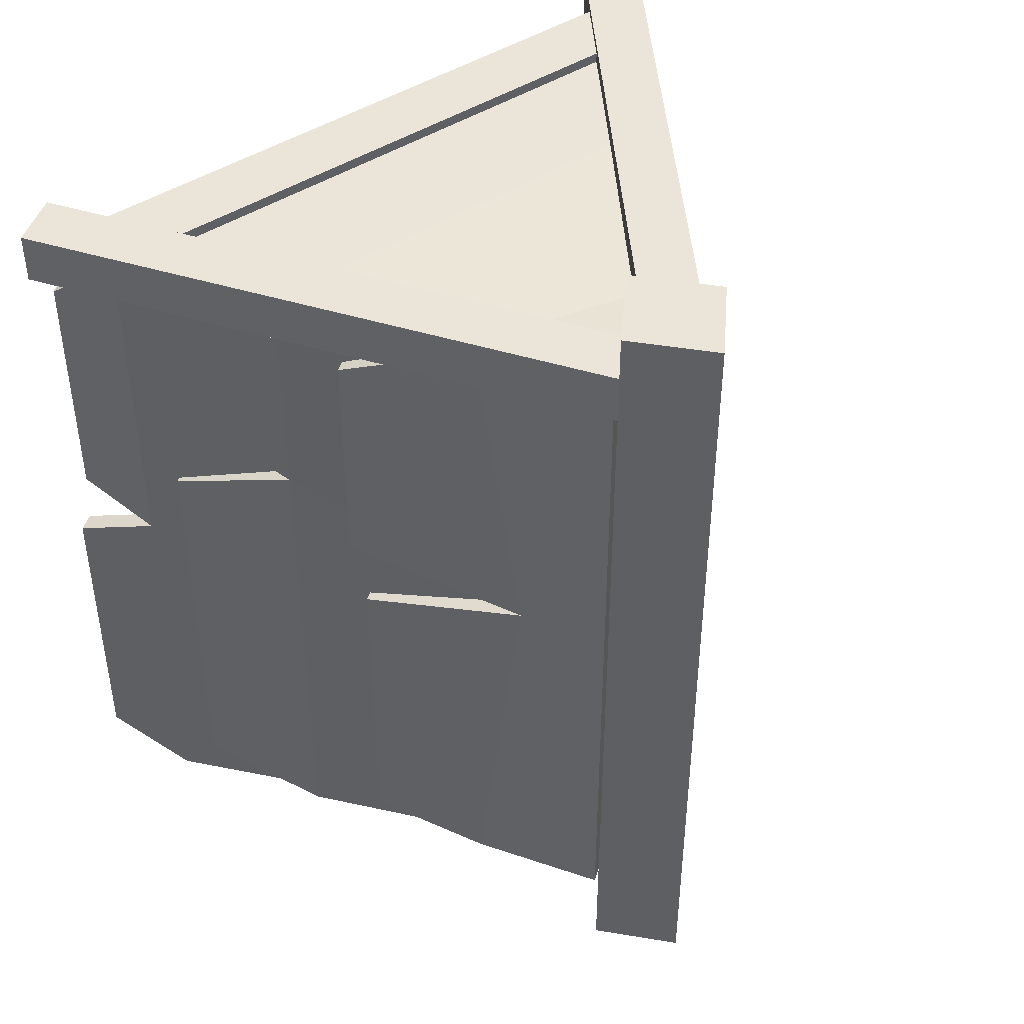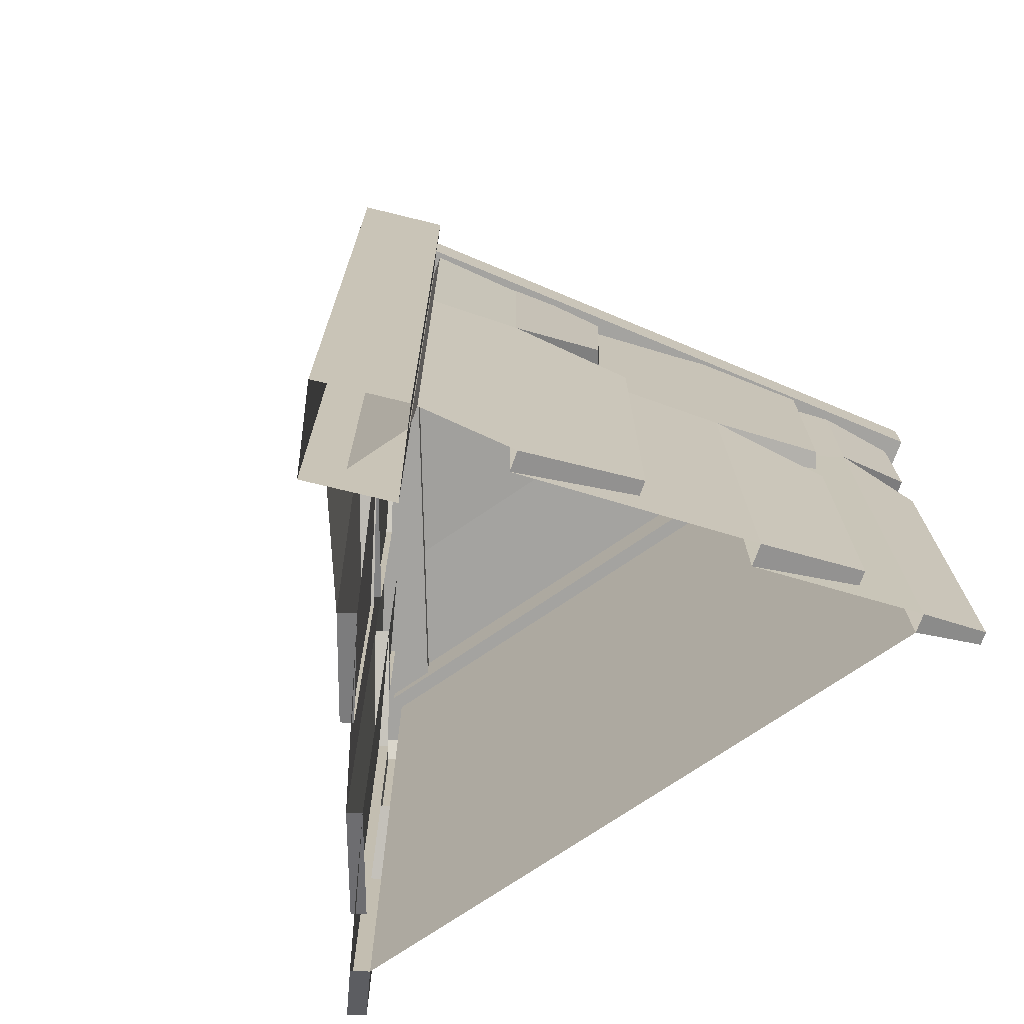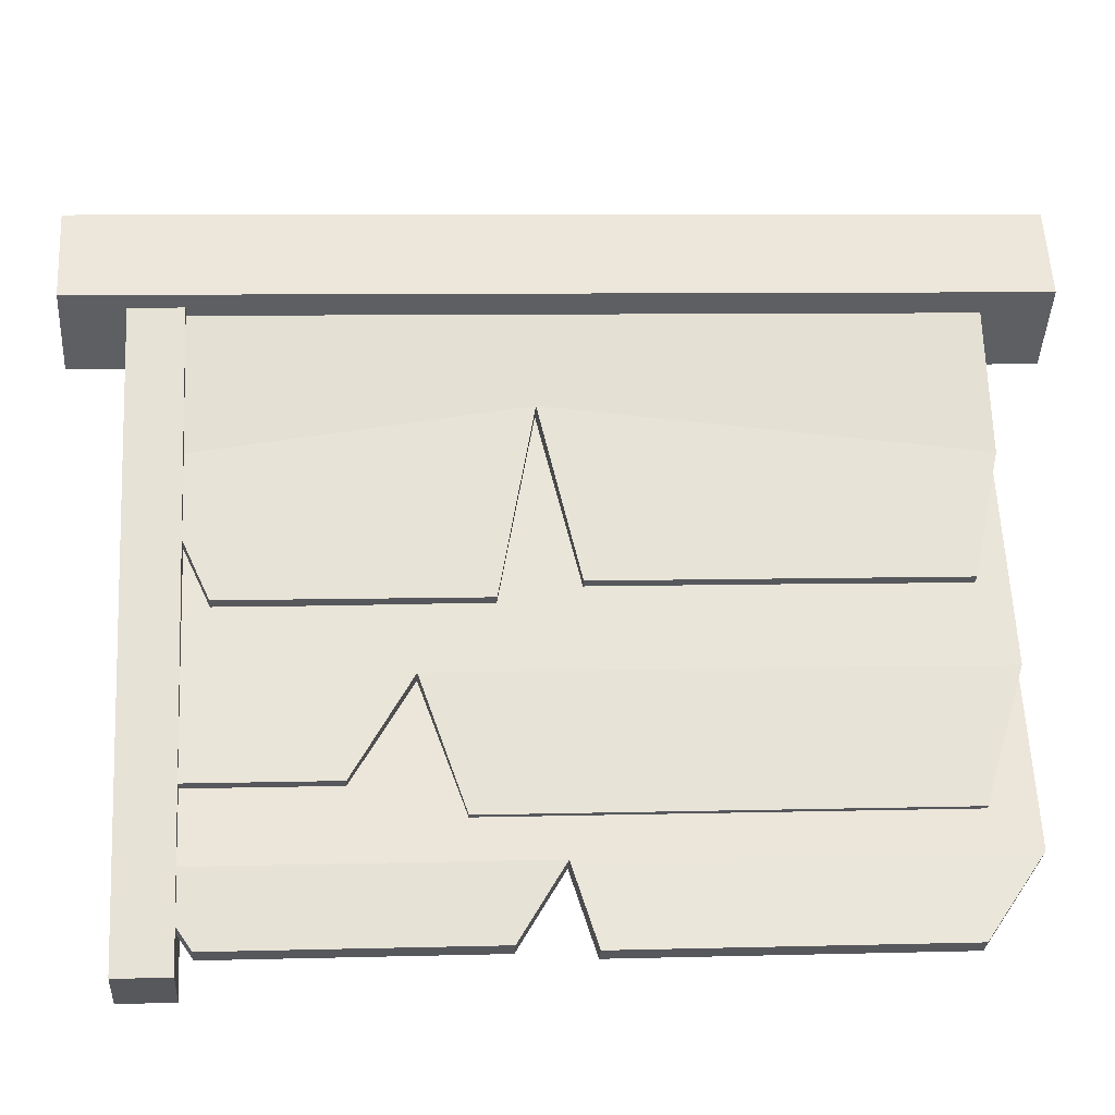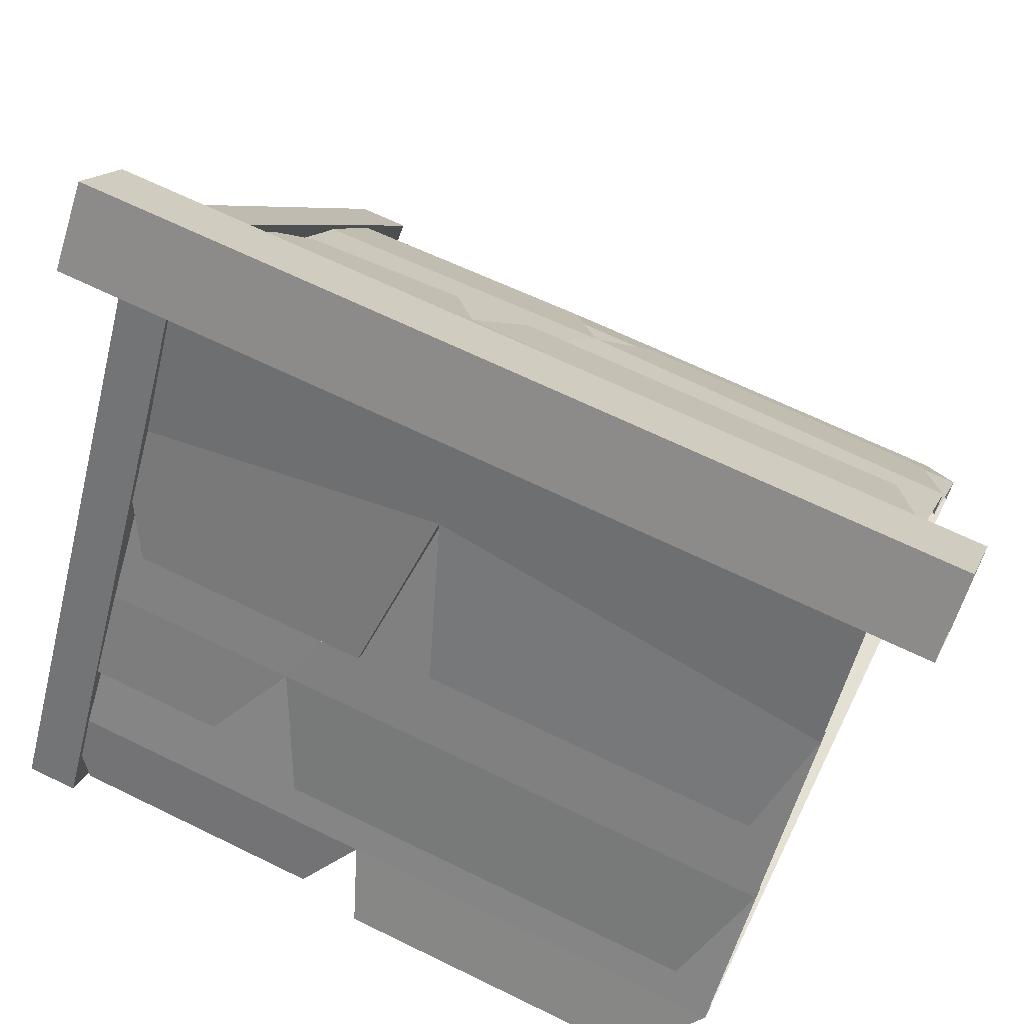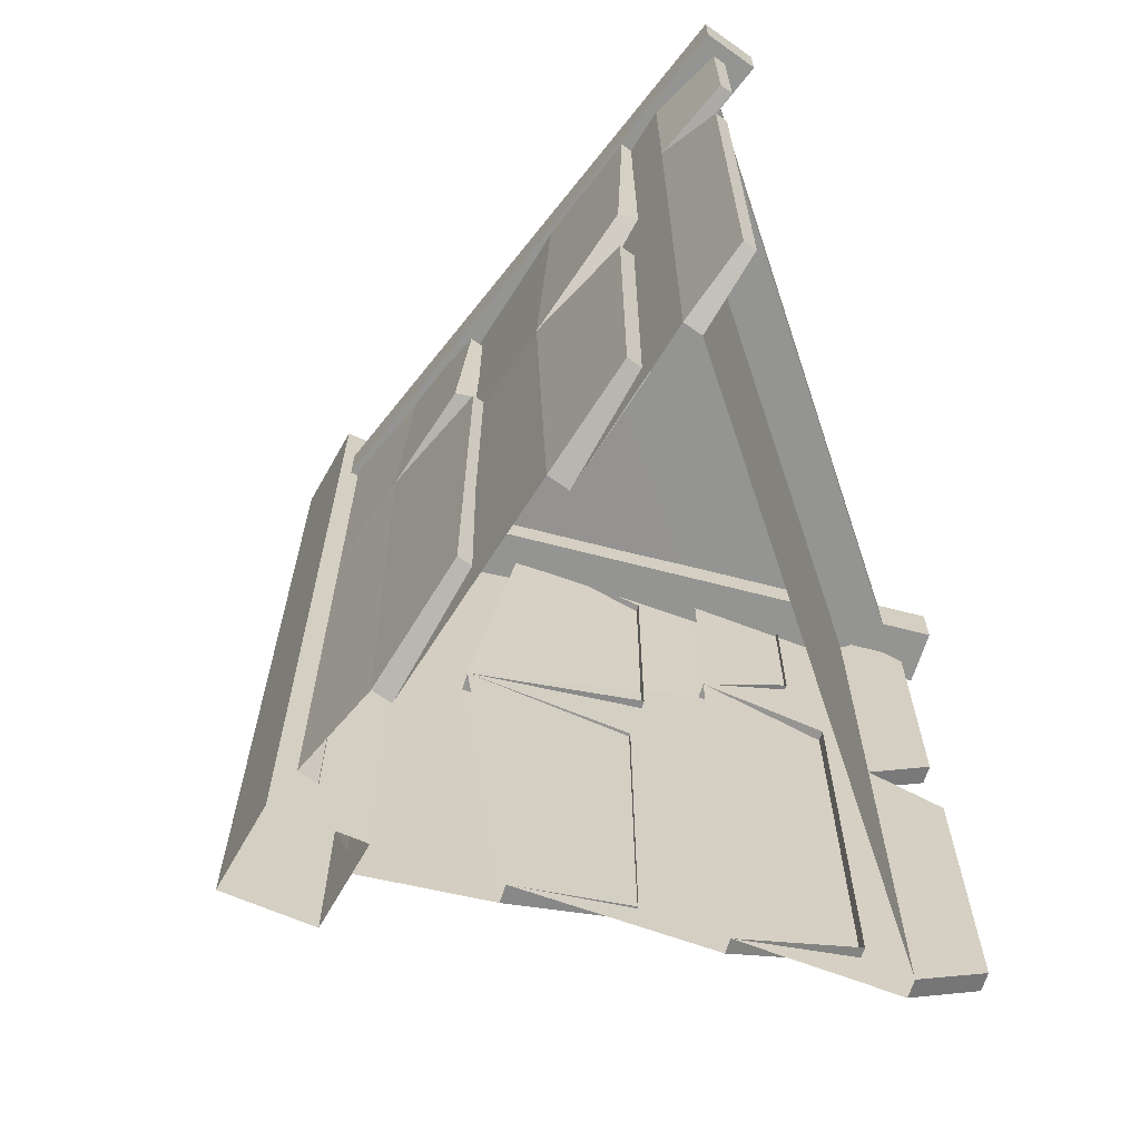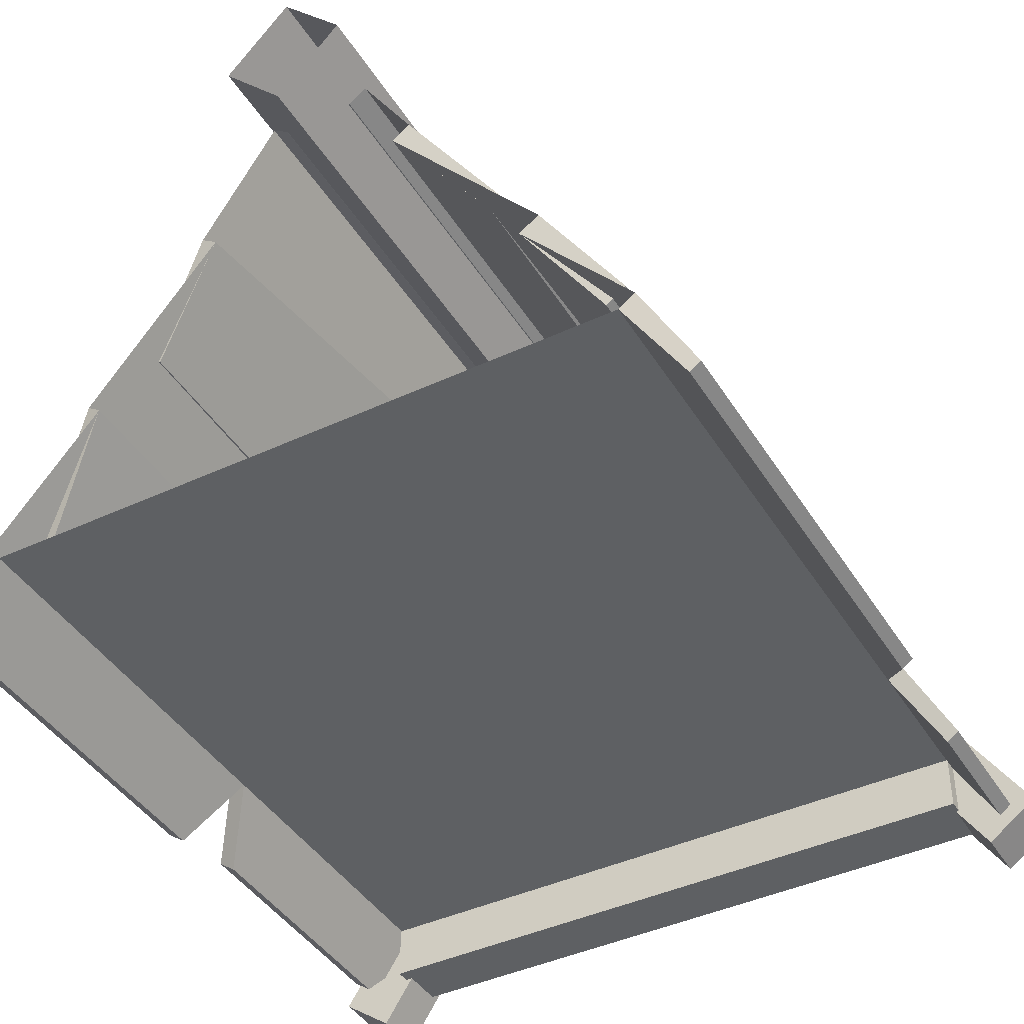
<metadata>
{"format":"obj","ext":"obj","renderer":"f3d","projection":"perspective","resolution":1024,"background":"white","views":[{"elev":44.6,"azim":142.9,"up":"+Z"},{"elev":-73.0,"azim":-145.7,"up":"+Z"},{"elev":7.7,"azim":85.6,"up":"+Y"},{"elev":66.0,"azim":116.2,"up":"+Y"},{"elev":-66.9,"azim":-71.5,"up":"+Z"},{"elev":-42.1,"azim":-150.7,"up":"+Y"}]}
</metadata>
<code>
o Cube.112_Cube.131
v 1.899 -1.136 3.42
v 1.899 -0.7365 3.42
v -1.78 -1.136 3.42
v -1.78 -0.7365 3.42
v 1.899 -1.136 3.085
v 1.899 -0.7365 3.085
v -1.78 -1.136 3.085
v -1.78 -0.7365 3.085
v 1.894 -0.8277 3.358
v 0.6926 0.992 -1.007
v -1.775 -0.8277 3.358
v 1.894 -0.8277 -1.007
v 1.358 0.002484 -1.007
v -1.775 -0.8277 -1.007
v 0.2669 1.692 3.358
v -0.1483 1.692 3.358
v -0.1483 1.692 -1.007
v 0.2669 1.692 -1.007
v 0.6926 0.992 3.358
v 1.358 0.002483 3.358
v -1.239 0.002484 3.358
v -0.4524 1.188 3.308
v -0.4524 1.188 -1.011
v -1.239 0.002483 -1.007
v -1.775 -0.8277 2.232
v 1.894 -0.8277 1.305
v -0.1483 1.692 1.703
v 0.2669 1.692 1.703
v 1.358 0.002484 2.009
v 0.5449 1.236 1.369
v -1.239 0.002484 1.274
v -0.4524 1.188 1.834
v -0.2503 1.765 1.703
v -0.2503 1.765 3.358
v -0.5544 1.262 3.308
v -0.2503 1.765 -1.007
v -0.5544 1.262 -1.011
v -0.582 1.305 1.772
v -1.35 0.08212 3.358
v -1.868 -0.7608 3.358
v -0.8407 0.7128 3.013
v -1.35 0.08212 -1.007
v -1.34 0.1647 1.316
v -1.857 -0.7608 2.201
v -0.8407 0.7128 2.046
v -1.868 -0.7608 -1.007
v -0.9077 0.7611 3.013
v -0.9077 0.8285 2.046
v -0.9243 0.6135 1.617
v -0.9243 0.6135 -0.7645
v -0.998 0.6666 1.617
v -0.998 0.6666 -0.7645
v -1.611 -0.5237 1.091
v -1.611 -0.5237 -0.8026
v -1.721 -0.4441 1.091
v -1.721 -0.4441 -0.8026
v -1.683 -0.5484 3.163
v -1.683 -0.5484 1.632
v -1.747 -0.502 3.163
v -1.747 -0.4509 1.632
v -2.017 -1.246 2.385
v -2.017 -1.246 3.205
v -2.085 -1.197 3.205
v -2.085 -1.197 2.385
v -2.025 -1.181 -0.7895
v -2.025 -1.181 1.753
v -2.088 -1.135 -0.7895
v -2.088 -1.135 1.753
v 0.3583 1.758 3.358
v 0.7841 1.058 3.358
v 0.3583 1.758 1.703
v 0.3583 1.758 -1.007
v 0.7841 1.058 -1.007
v 0.6364 1.302 1.369
v 1.434 0.05698 -1.007
v 1.988 -0.7598 -1.007
v 1.434 0.05698 3.358
v 1.434 0.05698 2.009
v 1.988 -0.7598 1.305
v 1.988 -0.7598 3.358
v 1.132 0.4222 -0.8251
v 1.132 0.4222 1.169
v 1.198 0.4696 -0.8251
v 1.198 0.4696 1.169
v 1.162 0.3347 1.605
v 1.162 0.3347 3.027
v 1.254 0.4006 1.605
v 1.254 0.4006 3.027
v 1.699 -0.4593 2.361
v 1.699 -0.4593 3.177
v 1.775 -0.4048 2.361
v 1.775 -0.4048 3.177
v 1.788 -0.6171 -0.7498
v 1.788 -0.6171 1.777
v 1.864 -0.5626 -0.7498
v 1.864 -0.5626 1.777
v 2.121 -1.18 3.086
v 2.121 -1.18 1.577
v 2.216 -1.112 3.086
v 2.216 -1.112 1.577
v 2.201 -1.191 1.181
v 2.201 -1.191 -0.6605
v 2.295 -1.123 1.181
v 2.295 -1.123 -0.6605
v 0.06719 1.676 3.468
v -0.2141 1.88 3.468
v 0.06719 1.676 3.166
v -0.2141 1.88 3.166
v -2.221 -1.203 3.468
v -1.94 -1.407 3.468
v -1.94 -1.407 3.166
v -2.221 -1.203 3.166
v 0.02815 1.676 3.468
v 0.3095 1.88 3.468
v 0.02814 1.676 3.166
v 0.3095 1.88 3.166
v 2.317 -1.203 3.468
v 2.035 -1.407 3.468
v 2.035 -1.407 3.166
v 2.317 -1.203 3.166
v 0.06123 1.466 3.819
v 0.4237 1.869 3.819
v -0.3012 1.869 3.819
v 0.06123 2.272 3.819
v 0.06123 1.466 -1.395
v 0.4237 1.869 -1.395
v -0.3012 1.869 -1.395
v 0.06123 2.272 -1.395
f 1 2 4 3
f 3 4 8 7
f 7 8 6 5
f 5 6 2 1
f 3 7 5 1
f 8 4 2 6
f 19 15 16 22
f 9 26 98 97
f 25 14 12 26
f 27 16 15 28
f 10 73 83 81
f 77 20 90 92
f 22 35 47 41
f 9 20 21 11
f 20 19 22 21
f 40 21 31 44
f 25 11 62 61
f 76 13 29 79
f 17 27 28 18
f 11 25 26 9
f 38 33 36 37
f 35 34 33 38
f 32 38 51 49
f 16 27 33 34
f 27 17 36 33
f 22 16 34 35
f 43 32 23 42
f 39 22 32 43
f 21 39 59 57
f 44 31 24 46
f 21 22 39
f 45 41 47 48
f 11 21 40
f 46 14 65 67
f 38 32 45 48
f 35 38 48 47
f 50 49 51 52
f 38 37 52 51
f 37 23 50 52
f 54 53 55 56
f 31 43 55 53
f 43 42 56 55
f 42 24 54 56
f 58 57 59 60
f 43 31 58 60
f 39 43 60 59
f 61 62 63 64
f 40 44 64 63
f 11 40 63 62
f 44 25 61 64
f 65 66 68 67
f 44 46 67 68
f 14 25 66 65
f 25 44 68 66
f 74 71 69 70
f 73 72 71 74
f 28 15 69 71
f 18 28 71 72
f 74 70 88 87
f 15 19 70 69
f 78 30 19 77
f 75 10 30 78
f 19 20 77
f 13 75 95 93
f 79 29 20 80
f 20 9 80
f 12 76 104 102
f 82 81 83 84
f 73 74 84 83
f 74 30 82 84
f 86 85 87 88
f 30 74 87 85
f 70 19 86 88
f 90 89 91 92
f 78 77 92 91
f 29 78 91 89
f 94 93 95 96
f 78 29 94 96
f 75 78 96 95
f 97 98 100 99
f 79 80 99 100
f 26 79 100 98
f 80 9 97 99
f 101 102 104 103
f 79 26 101 103
f 76 79 103 104
f 26 12 102 101
f 105 110 111 107
f 108 112 109 106
f 107 111 112 108
f 110 109 112 111
f 106 109 110 105
f 113 115 119 118
f 116 114 117 120
f 115 116 120 119
f 118 119 120 117
f 114 113 118 117
f 121 122 124 123
f 123 124 128 127
f 125 126 122 121
f 123 127 125 121
f 128 124 122 126

</code>
